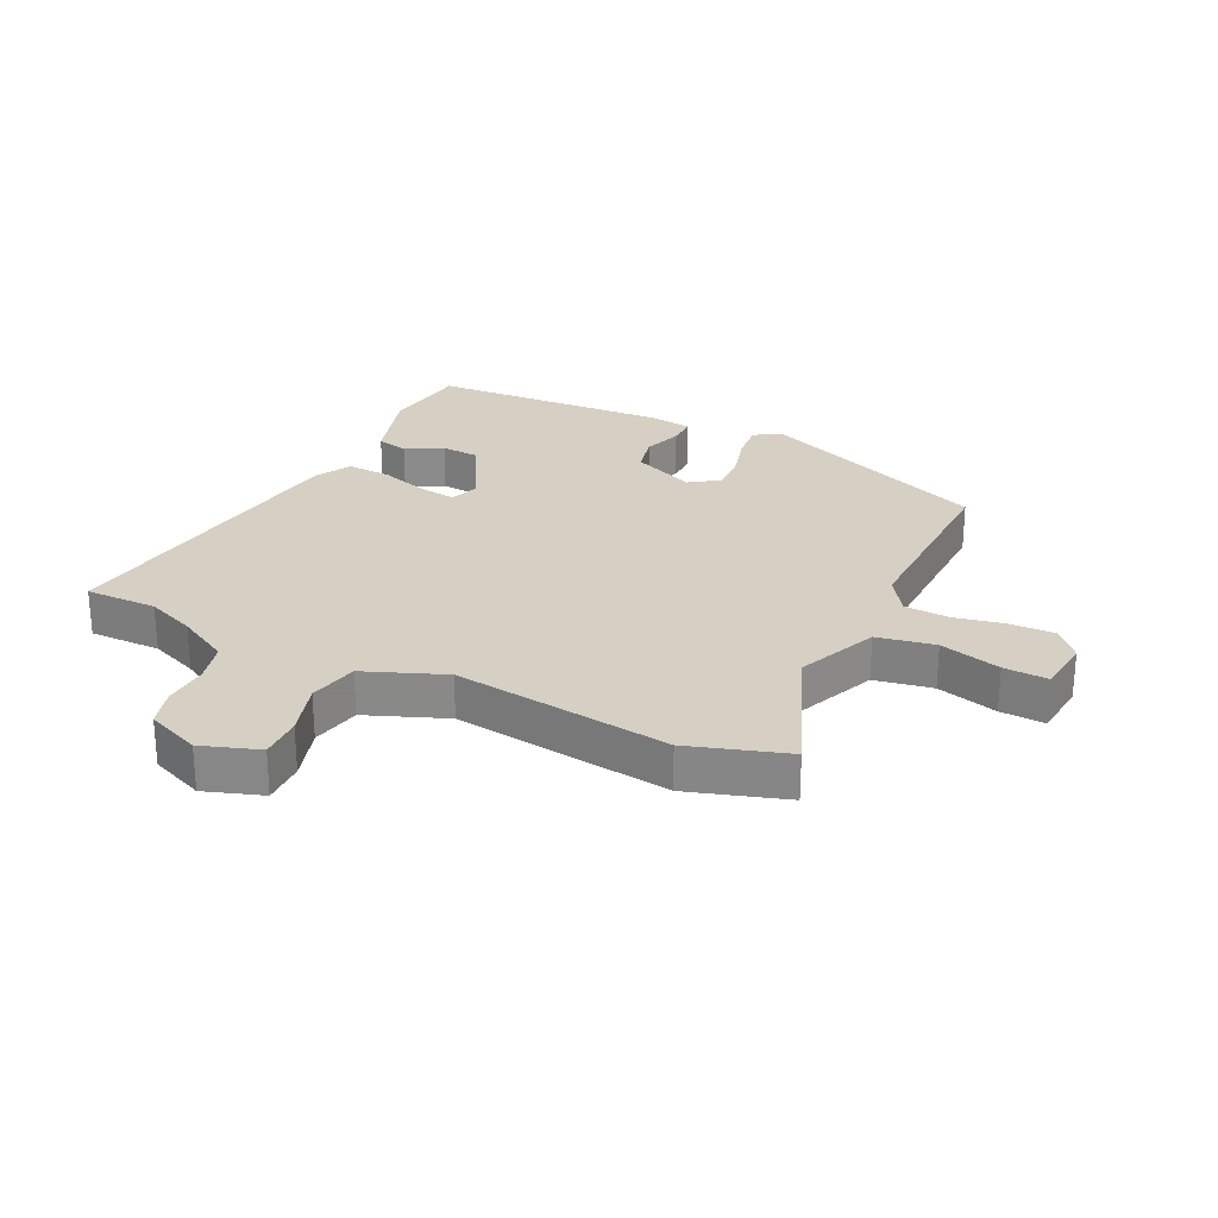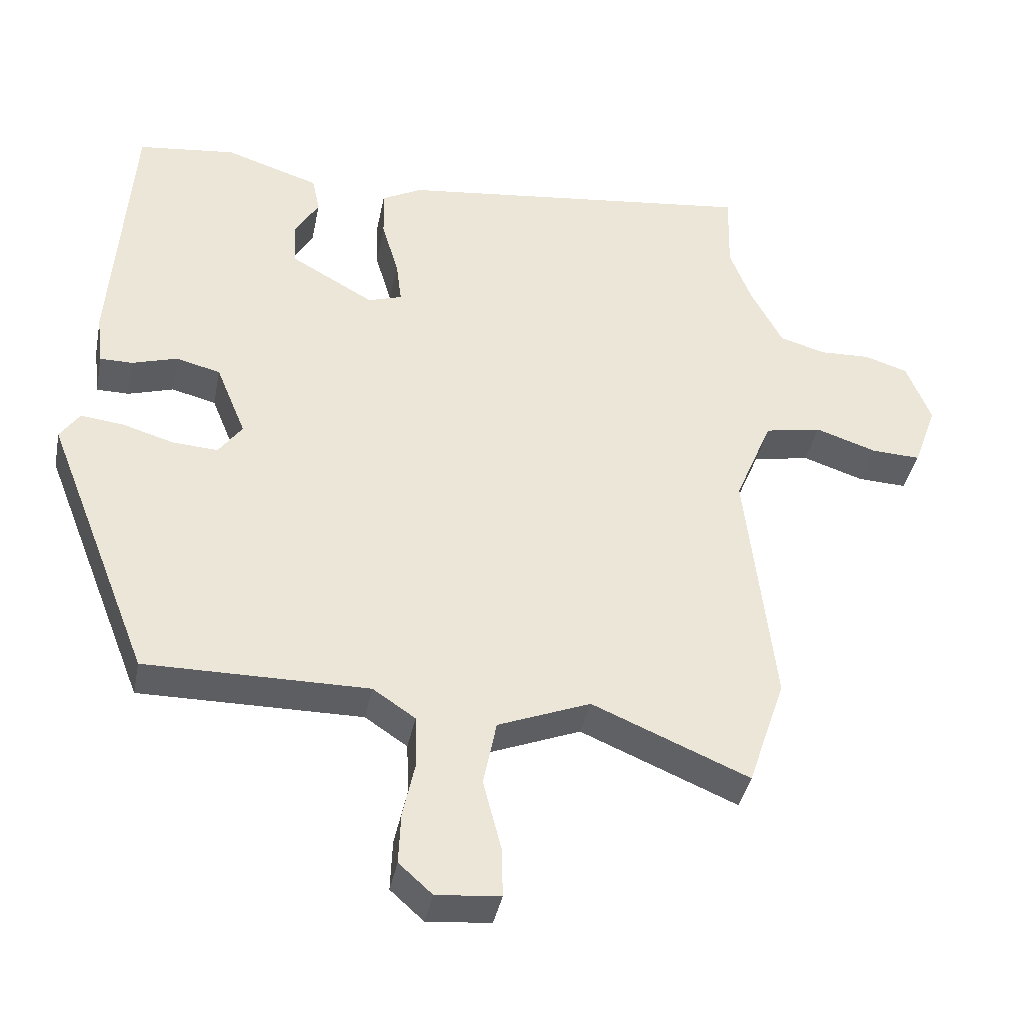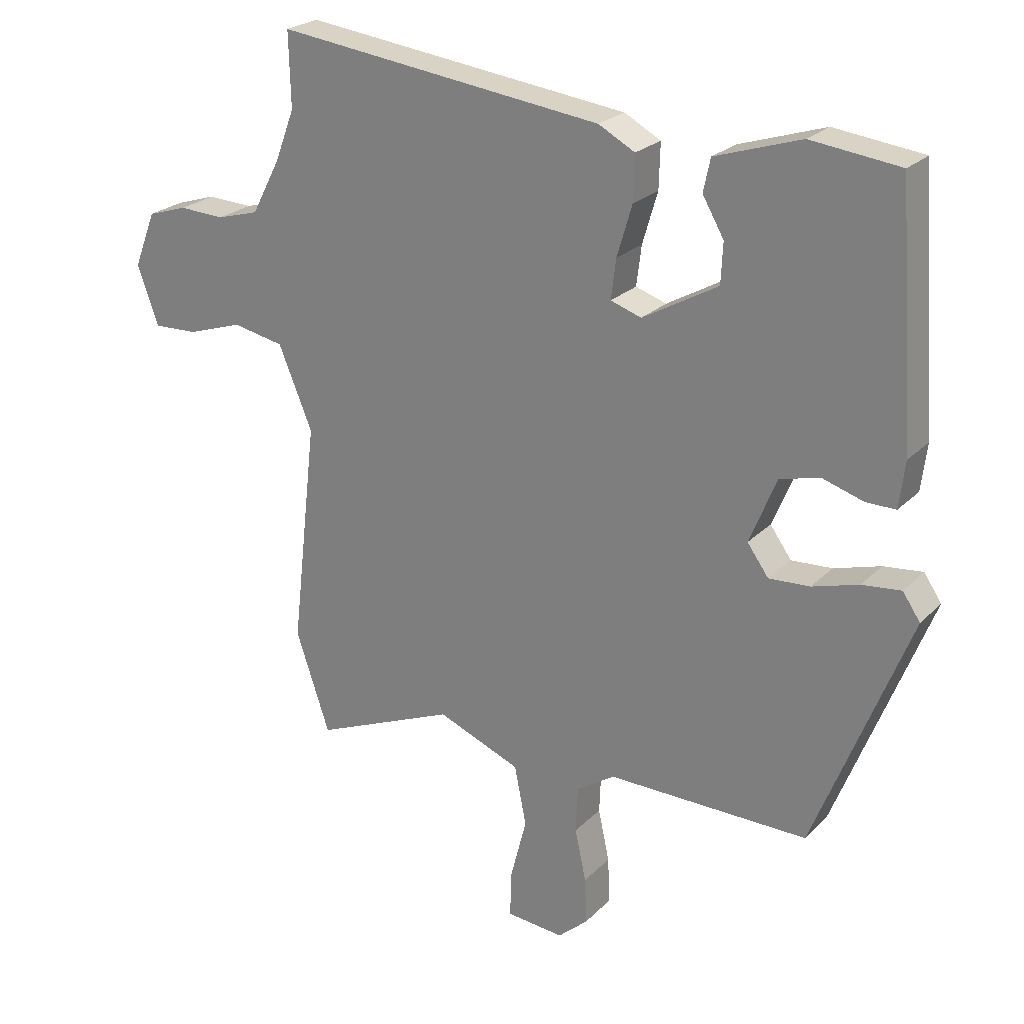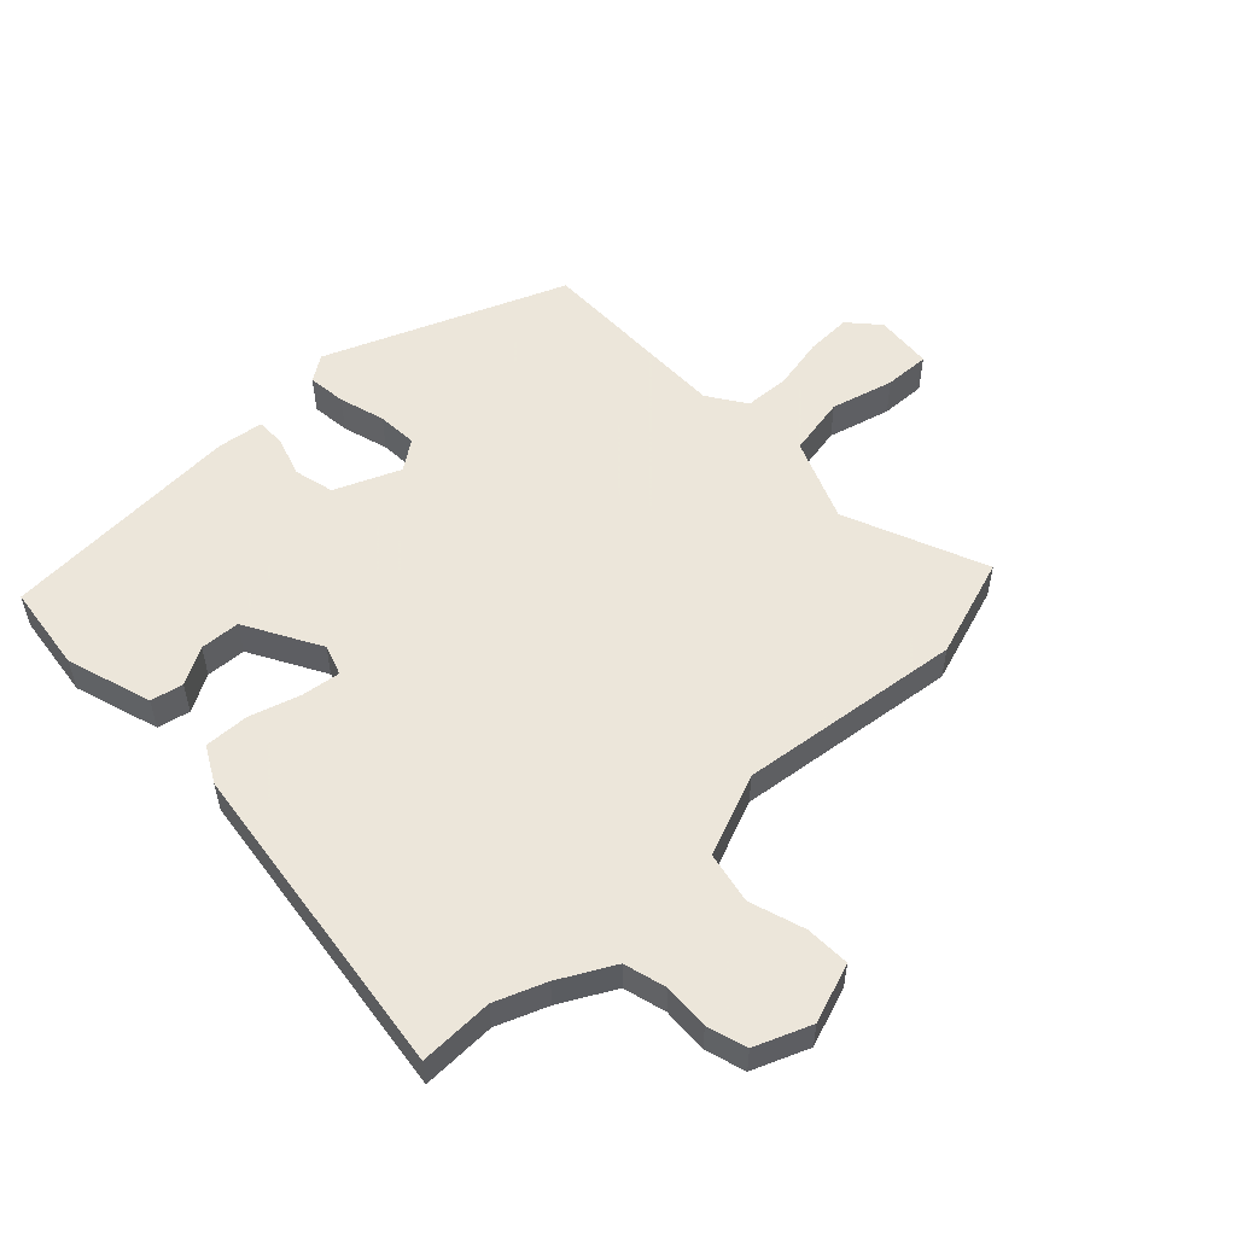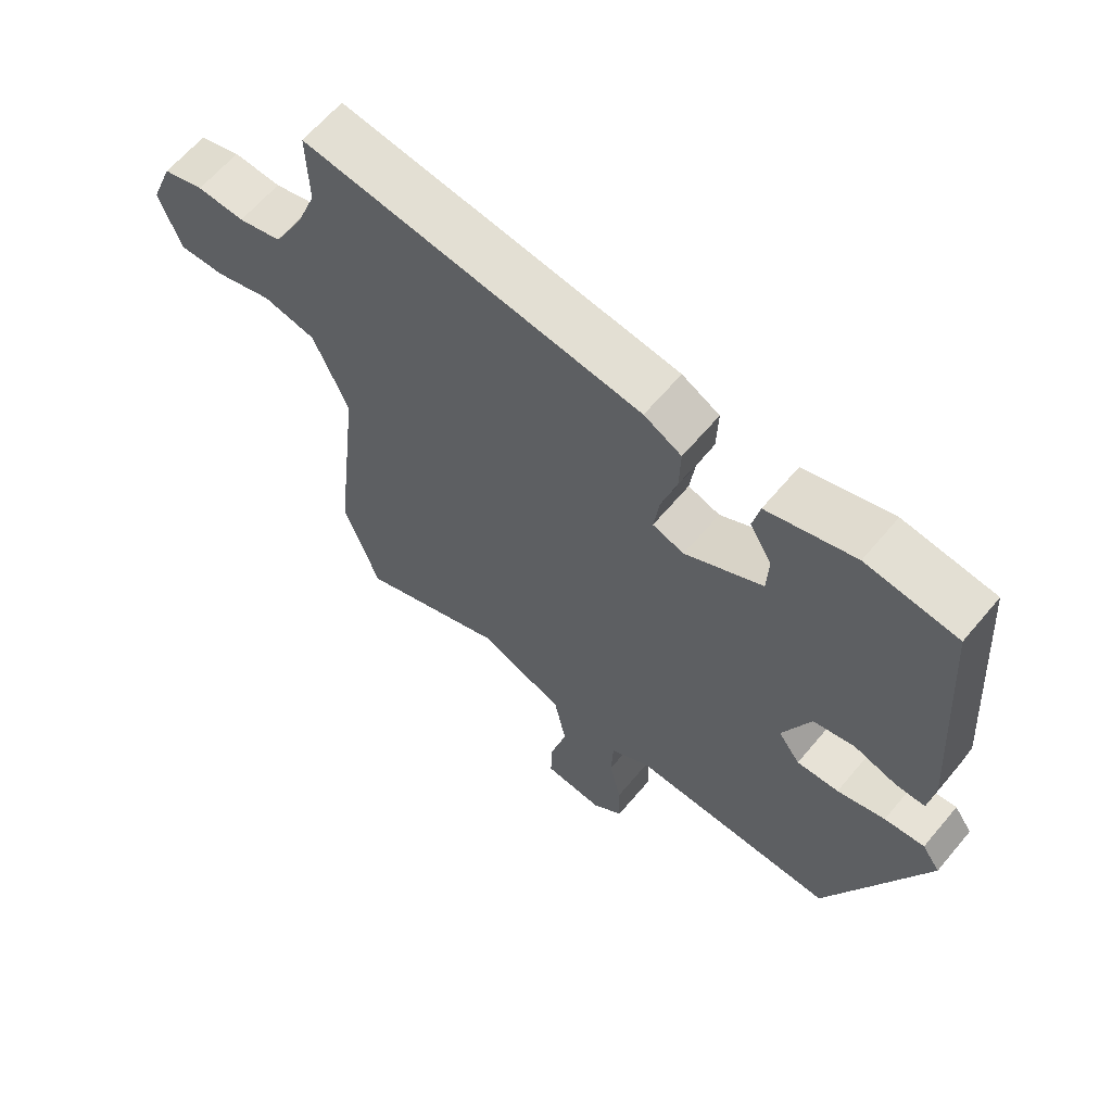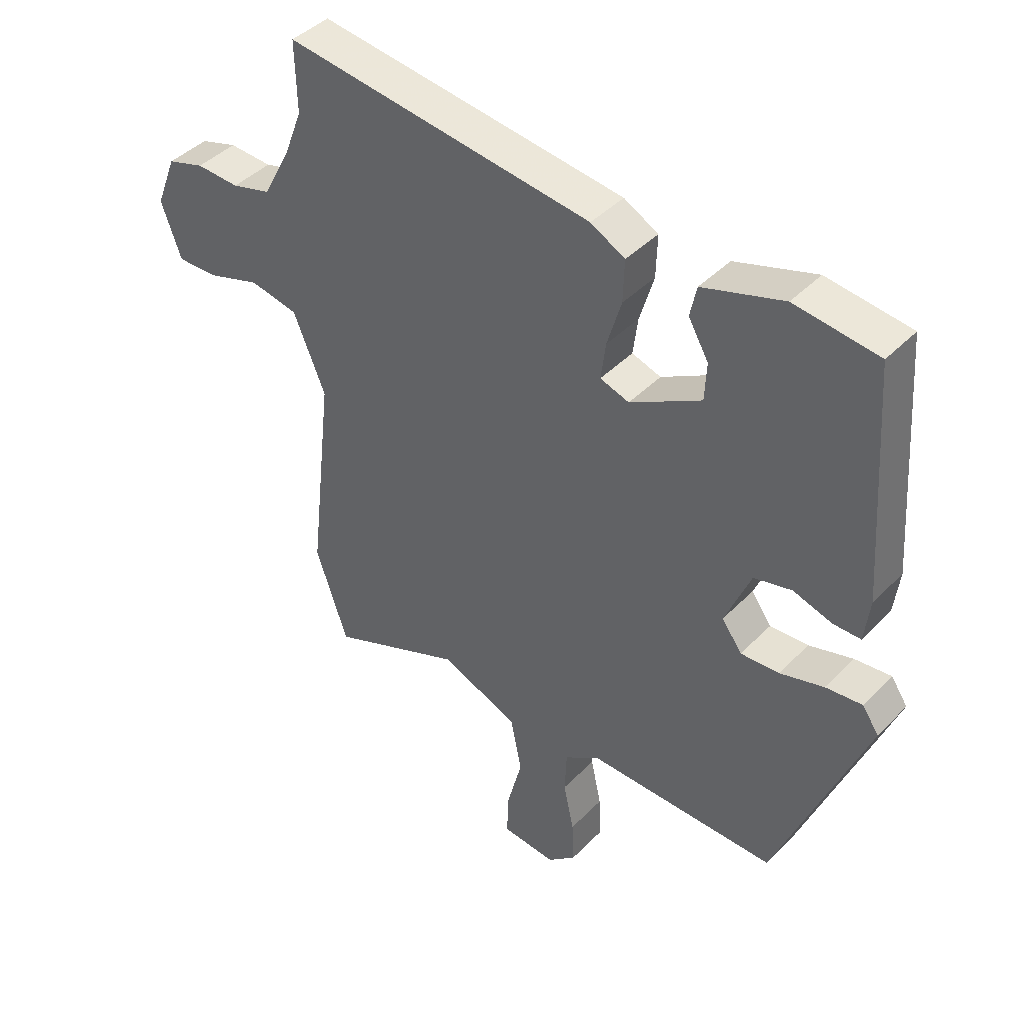
<metadata>
{"format":"obj","ext":"obj","renderer":"f3d","projection":"perspective","resolution":1024,"background":"white","views":[{"elev":26.4,"azim":116.9,"up":"+Y"},{"elev":-39.2,"azim":-11.1,"up":"+Z"},{"elev":23.9,"azim":-147.4,"up":"+Z"},{"elev":54.2,"azim":46.8,"up":"+Y"},{"elev":63.5,"azim":-140.0,"up":"+Z"},{"elev":42.5,"azim":-140.1,"up":"+Z"}]}
</metadata>
<code>
v -0.382 0.07 -0.51
v -0.533 0.07 -0.125
v -0.505 0.07 -0.084
v -0.443 0.07 -0.091
v -0.369 0.07 -0.113
v -0.304 0.07 -0.117
v -0.27 0.07 -0.07
v -0.313 0.07 0.035
v -0.377 0.07 0.051
v -0.442 0.07 0.031
v -0.489 0.07 0.031
v -0.498 0.07 0.105
v -0.47 0.07 0.495
v -0.329 0.07 0.512
v -0.193 0.07 0.468
v -0.182 0.07 0.416
v -0.216 0.07 0.357
v -0.213 0.07 0.293
v -0.093 0.07 0.225
v -0.044 0.07 0.241
v -0.052 0.07 0.304
v -0.076 0.07 0.385
v -0.078 0.07 0.456
v -0.02 0.07 0.487
v 0.501 0.07 0.551
v 0.498 0.07 0.433
v 0.529 0.07 0.352
v 0.575 0.07 0.265
v 0.642 0.07 0.246
v 0.715 0.07 0.249
v 0.778 0.07 0.229
v 0.813 0.07 0.14
v 0.779 0.07 0.046
v 0.708 0.07 0.049
v 0.62 0.07 0.078
v 0.538 0.07 0.062
v 0.484 0.07 -0.068
v 0.525 0.07 -0.427
v 0.471 0.07 -0.587
v 0.245 0.07 -0.492
v 0.112 0.07 -0.545
v 0.093 0.07 -0.64
v 0.119 0.07 -0.741
v 0.121 0.07 -0.814
v 0.029 0.07 -0.822
v -0.019 0.07 -0.779
v -0.016 0.07 -0.705
v 0.002 0.07 -0.622
v -0.001 0.07 -0.549
v -0.062 0.07 -0.508
v -0.382 0 -0.51
v -0.533 0 -0.125
v -0.505 0 -0.084
v -0.443 0 -0.091
v -0.369 0 -0.113
v -0.304 0 -0.117
v -0.27 0 -0.07
v -0.313 0 0.035
v -0.377 0 0.051
v -0.442 0 0.031
v -0.489 0 0.031
v -0.498 0 0.105
v -0.47 0 0.495
v -0.329 0 0.512
v -0.193 0 0.468
v -0.182 0 0.416
v -0.216 0 0.357
v -0.213 0 0.293
v -0.093 0 0.225
v -0.044 0 0.241
v -0.052 0 0.304
v -0.076 0 0.385
v -0.078 0 0.456
v -0.02 0 0.487
v 0.501 0 0.551
v 0.498 0 0.433
v 0.529 0 0.352
v 0.575 0 0.265
v 0.642 0 0.246
v 0.715 0 0.249
v 0.778 0 0.229
v 0.813 0 0.14
v 0.779 0 0.046
v 0.708 0 0.049
v 0.62 0 0.078
v 0.538 0 0.062
v 0.484 0 -0.068
v 0.525 0 -0.427
v 0.471 0 -0.587
v 0.245 0 -0.492
v 0.112 0 -0.545
v 0.093 0 -0.64
v 0.119 0 -0.741
v 0.121 0 -0.814
v 0.029 0 -0.822
v -0.019 0 -0.779
v -0.016 0 -0.705
v 0.002 0 -0.622
v -0.001 0 -0.549
v -0.062 0 -0.508
f 46 47 48
f 45 46 48
f 44 45 48
f 43 44 48
f 42 43 48
f 41 42 48 49
f 40 41 49 50
f 37 38 39 40
f 40 50 1
f 37 40 1
f 36 37 1
f 33 34 35
f 32 33 35
f 31 32 35
f 30 31 35
f 29 30 35
f 28 29 35 36
f 24 25 26
f 23 24 26
f 22 23 26
f 21 22 26
f 20 21 26 27
f 28 36 1
f 27 28 1
f 20 27 1
f 19 20 1
f 15 16 17
f 14 15 17
f 13 14 17
f 12 13 17
f 11 12 17
f 10 11 17
f 9 10 17
f 8 9 17 18
f 3 4 5
f 2 3 5
f 1 2 5
f 1 5 6
f 7 8 18 19
f 7 19 1
f 1 6 7
f 98 97 96
f 98 96 95
f 98 95 94
f 98 94 93
f 98 93 92
f 99 98 92 91
f 100 99 91 90
f 90 89 88 87
f 51 100 90
f 51 90 87
f 51 87 86
f 85 84 83
f 85 83 82
f 85 82 81
f 85 81 80
f 85 80 79
f 86 85 79 78
f 76 75 74
f 76 74 73
f 76 73 72
f 76 72 71
f 77 76 71 70
f 51 86 78
f 51 78 77
f 51 77 70
f 51 70 69
f 67 66 65
f 67 65 64
f 67 64 63
f 67 63 62
f 67 62 61
f 67 61 60
f 67 60 59
f 68 67 59 58
f 55 54 53
f 55 53 52
f 55 52 51
f 56 55 51
f 69 68 58 57
f 51 69 57
f 57 56 51
f 1 51 52 2
f 2 52 53 3
f 3 53 54 4
f 4 54 55 5
f 5 55 56 6
f 6 56 57 7
f 7 57 58 8
f 8 58 59 9
f 9 59 60 10
f 10 60 61 11
f 11 61 62 12
f 12 62 63 13
f 13 63 64 14
f 14 64 65 15
f 15 65 66 16
f 16 66 67 17
f 17 67 68 18
f 18 68 69 19
f 19 69 70 20
f 20 70 71 21
f 21 71 72 22
f 22 72 73 23
f 23 73 74 24
f 24 74 75 25
f 25 75 76 26
f 26 76 77 27
f 27 77 78 28
f 28 78 79 29
f 29 79 80 30
f 30 80 81 31
f 31 81 82 32
f 32 82 83 33
f 33 83 84 34
f 34 84 85 35
f 35 85 86 36
f 36 86 87 37
f 37 87 88 38
f 38 88 89 39
f 39 89 90 40
f 40 90 91 41
f 41 91 92 42
f 42 92 93 43
f 43 93 94 44
f 44 94 95 45
f 45 95 96 46
f 46 96 97 47
f 47 97 98 48
f 48 98 99 49
f 49 99 100 50
f 50 100 51 1

</code>
